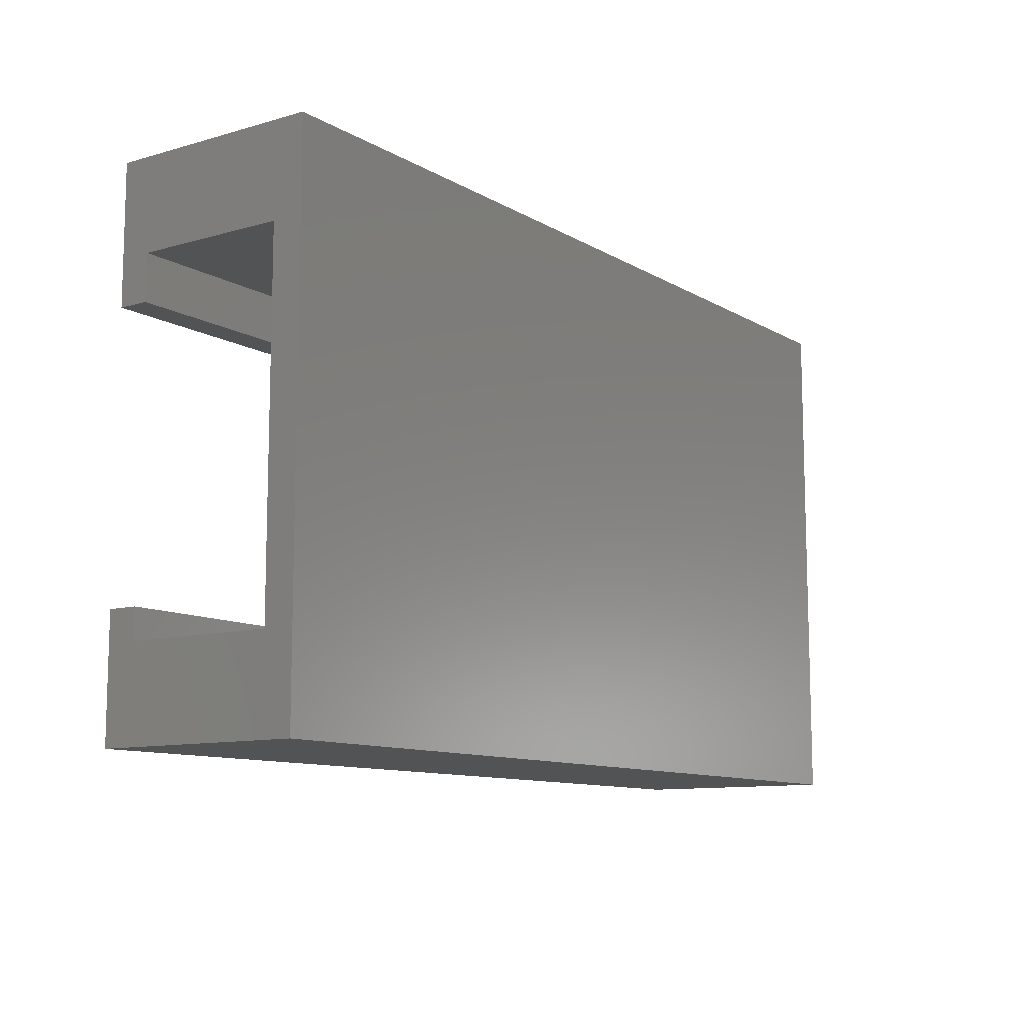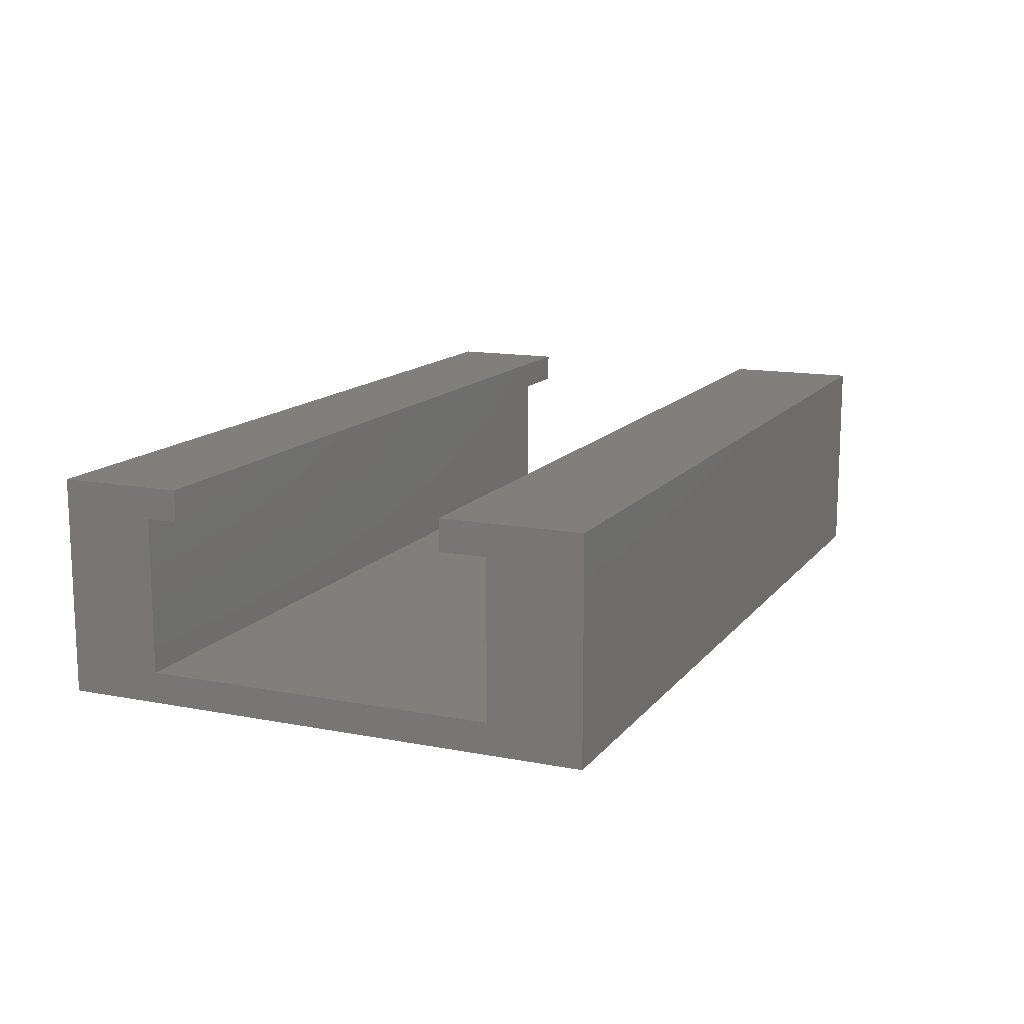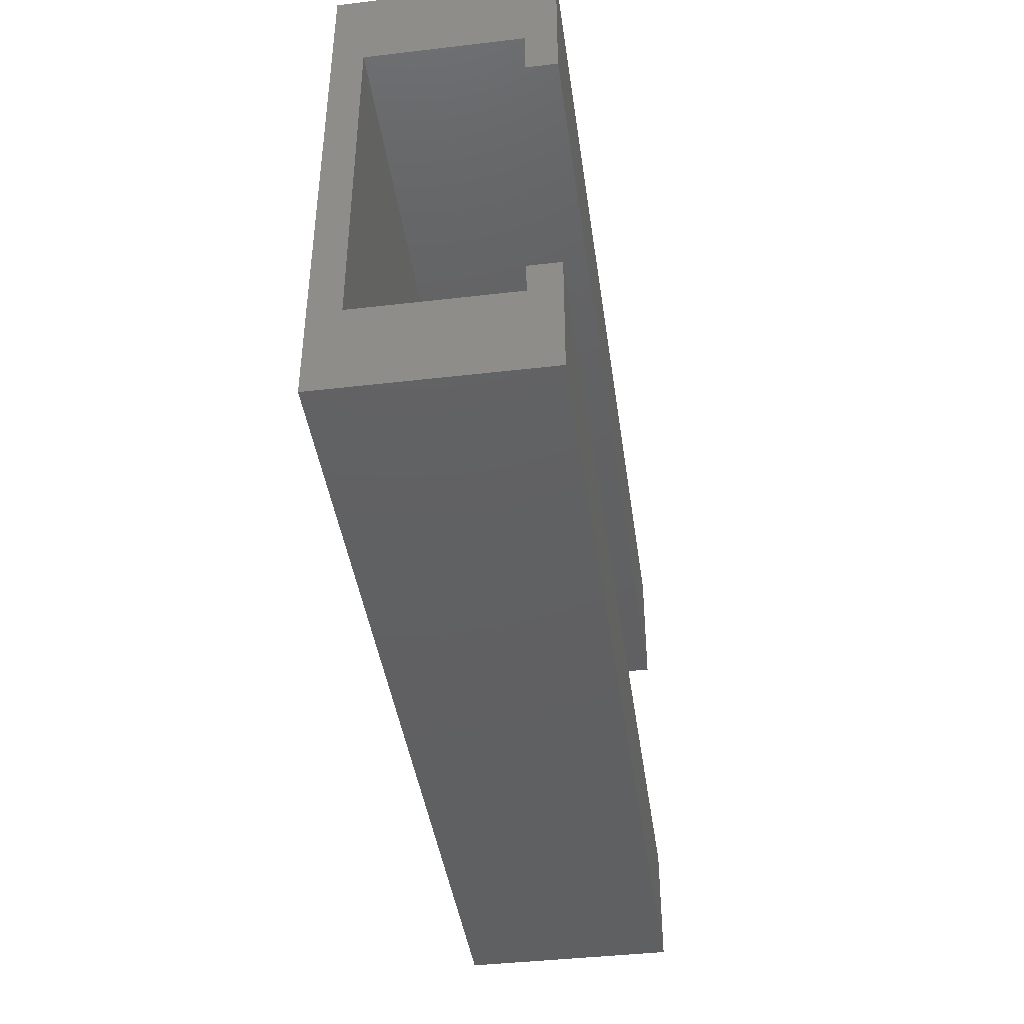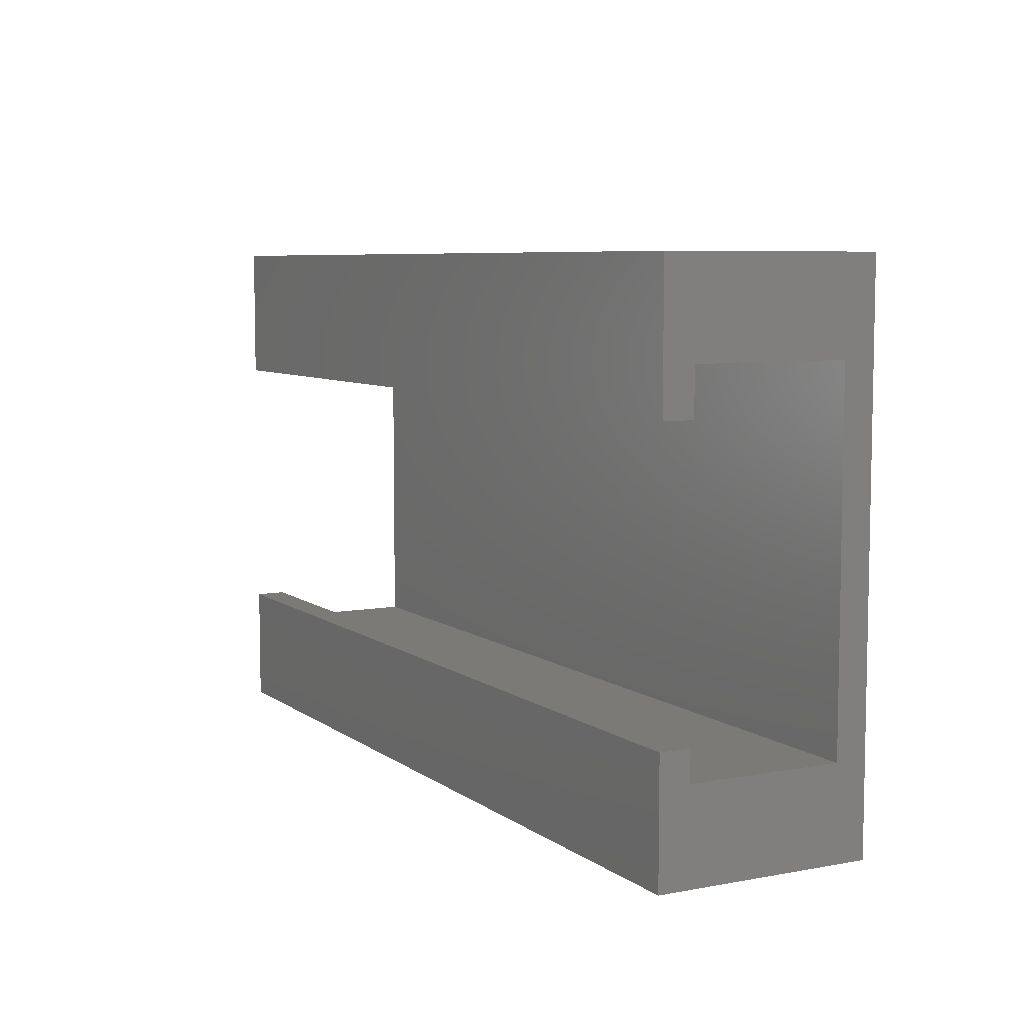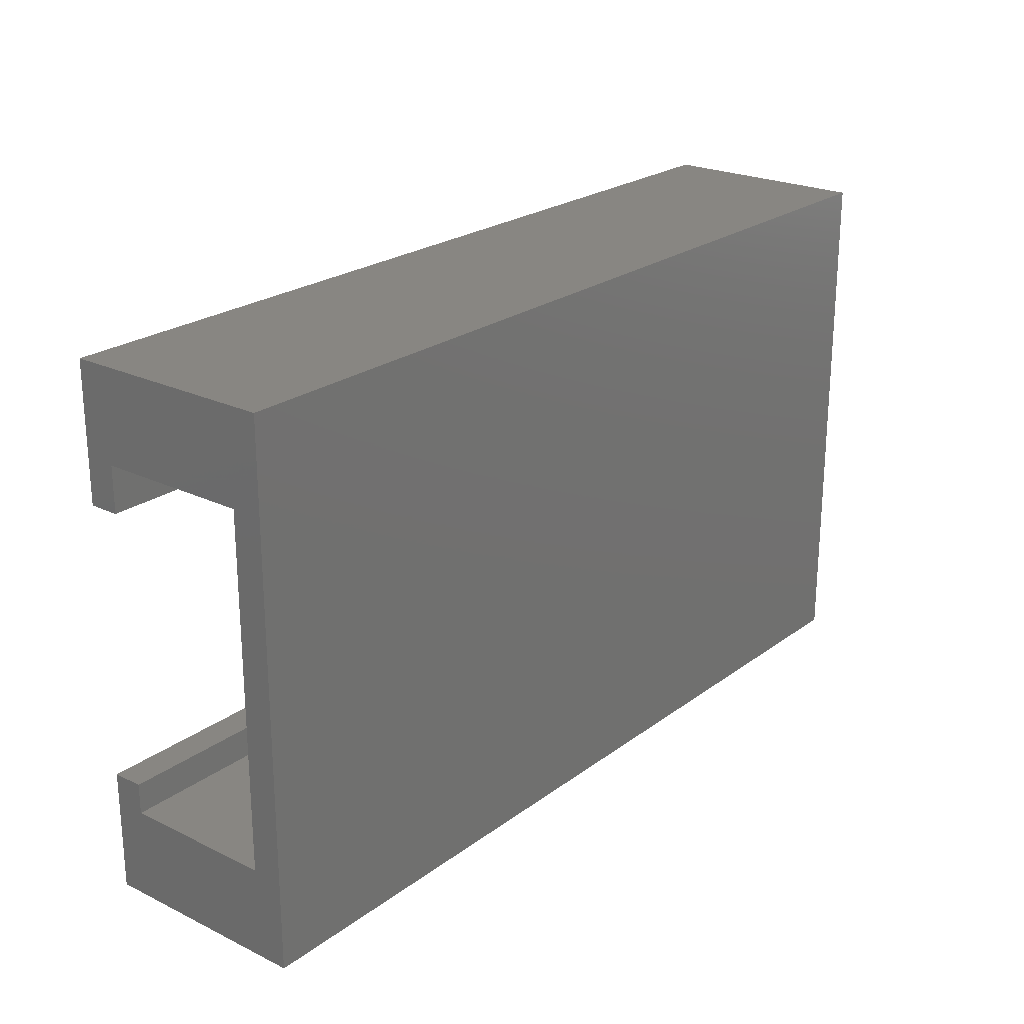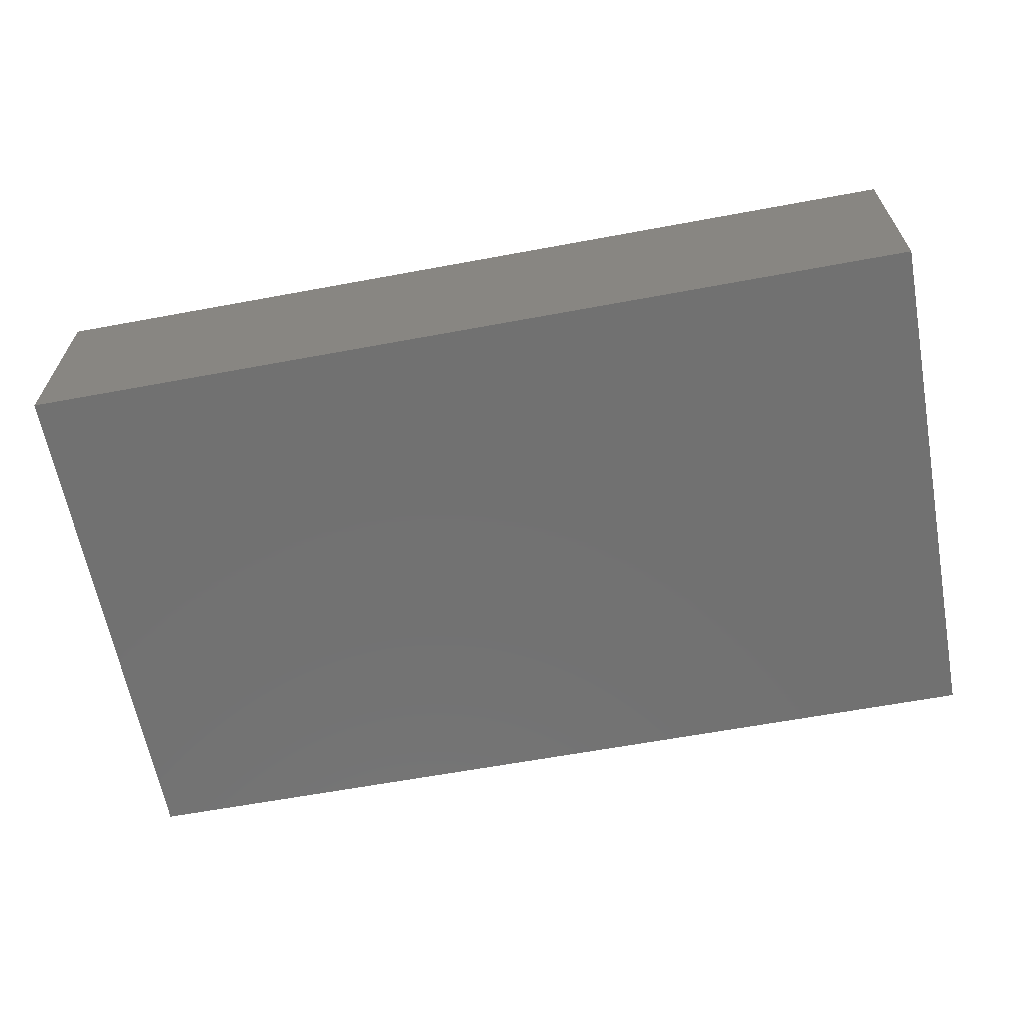
<metadata>
{"format":"stl","ext":"stl","renderer":"f3d","projection":"perspective","resolution":1024,"background":"white","views":[{"elev":-10.6,"azim":125.5,"up":"+Y"},{"elev":13.4,"azim":113.6,"up":"+Z"},{"elev":-42.0,"azim":-82.0,"up":"+Y"},{"elev":7.0,"azim":61.8,"up":"+Y"},{"elev":23.2,"azim":129.1,"up":"+Y"},{"elev":-63.3,"azim":-169.4,"up":"+Z"}]}
</metadata>
<code>
# stl→obj: 24 verts, 44 faces
v 15 11.5 0
v 45 0 0
v 45 11.5 0
v 15 0 0
v 15 0 5
v 45 1 5
v 45 0 5
v 15 1 5
v 15 10 5
v 45 11.5 5
v 45 10 5
v 15 11.5 5
v 45 10 6
v 15 10 6
v 15 1 6
v 45 1 6
v 15 14.5 -1
v 15 14.5 6
v 15 -3 -1
v 15 -3 6
v 45 -3 6
v 45 14.5 6
v 45 14.5 -1
v 45 -3 -1
f 1 2 3
f 2 1 4
f 5 6 7
f 6 5 8
f 9 10 11
f 10 9 12
f 1 10 12
f 10 1 3
f 2 5 7
f 5 2 4
f 9 13 14
f 13 9 11
f 6 15 16
f 15 6 8
f 17 1 18
f 17 4 1
f 4 19 5
f 19 4 17
f 12 18 1
f 14 12 9
f 12 14 18
f 5 15 8
f 5 20 15
f 20 5 19
f 15 21 16
f 21 15 20
f 18 13 22
f 13 18 14
f 16 7 6
f 7 21 2
f 21 7 16
f 22 10 23
f 13 10 22
f 10 13 11
f 3 23 10
f 2 23 3
f 2 24 23
f 24 2 21
f 23 18 22
f 18 23 17
f 19 23 24
f 23 19 17
f 19 21 20
f 21 19 24

</code>
